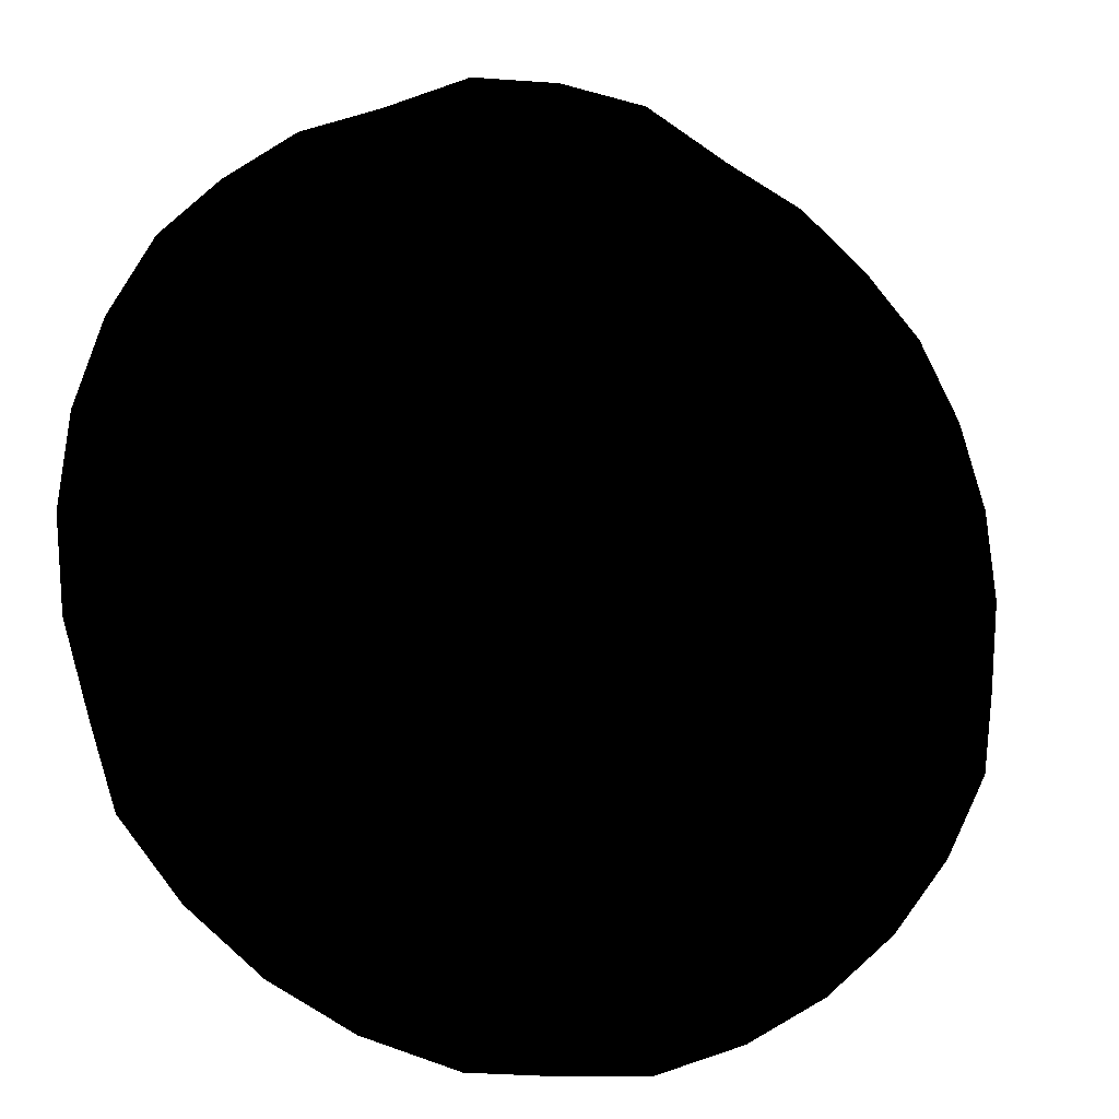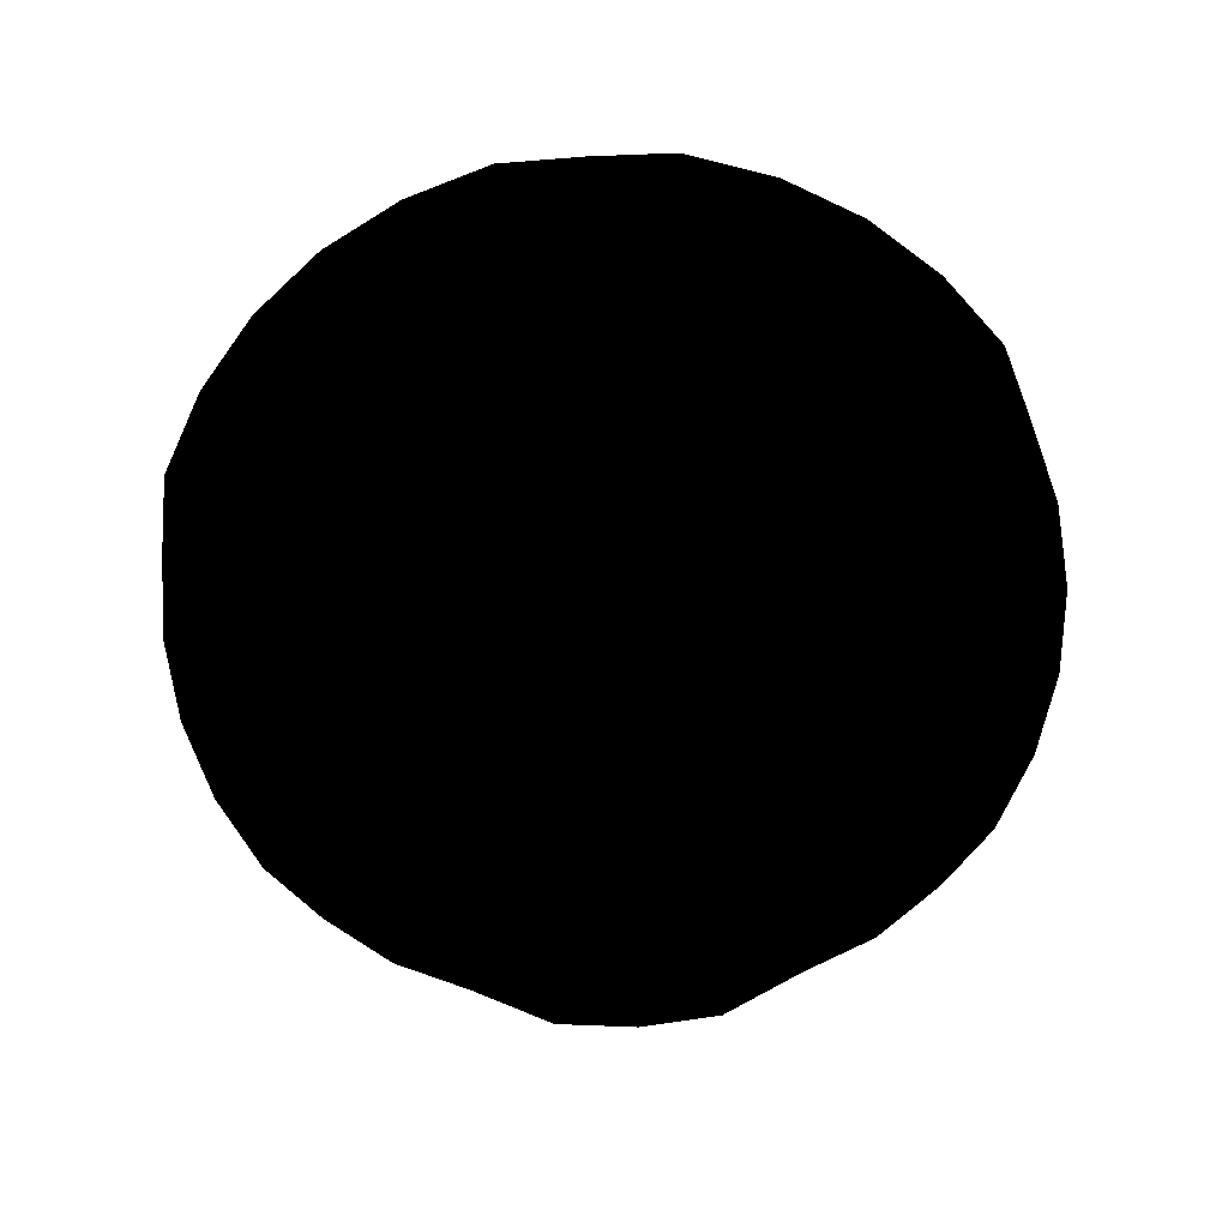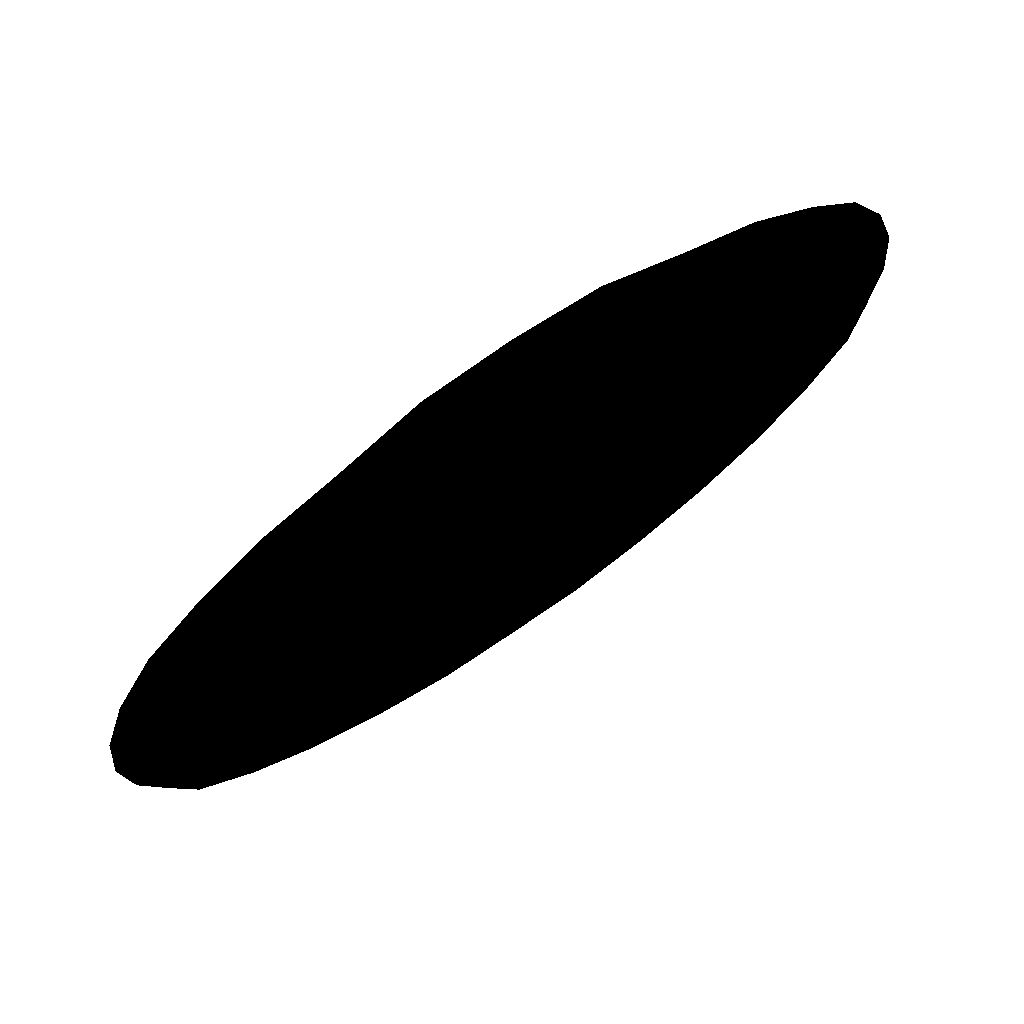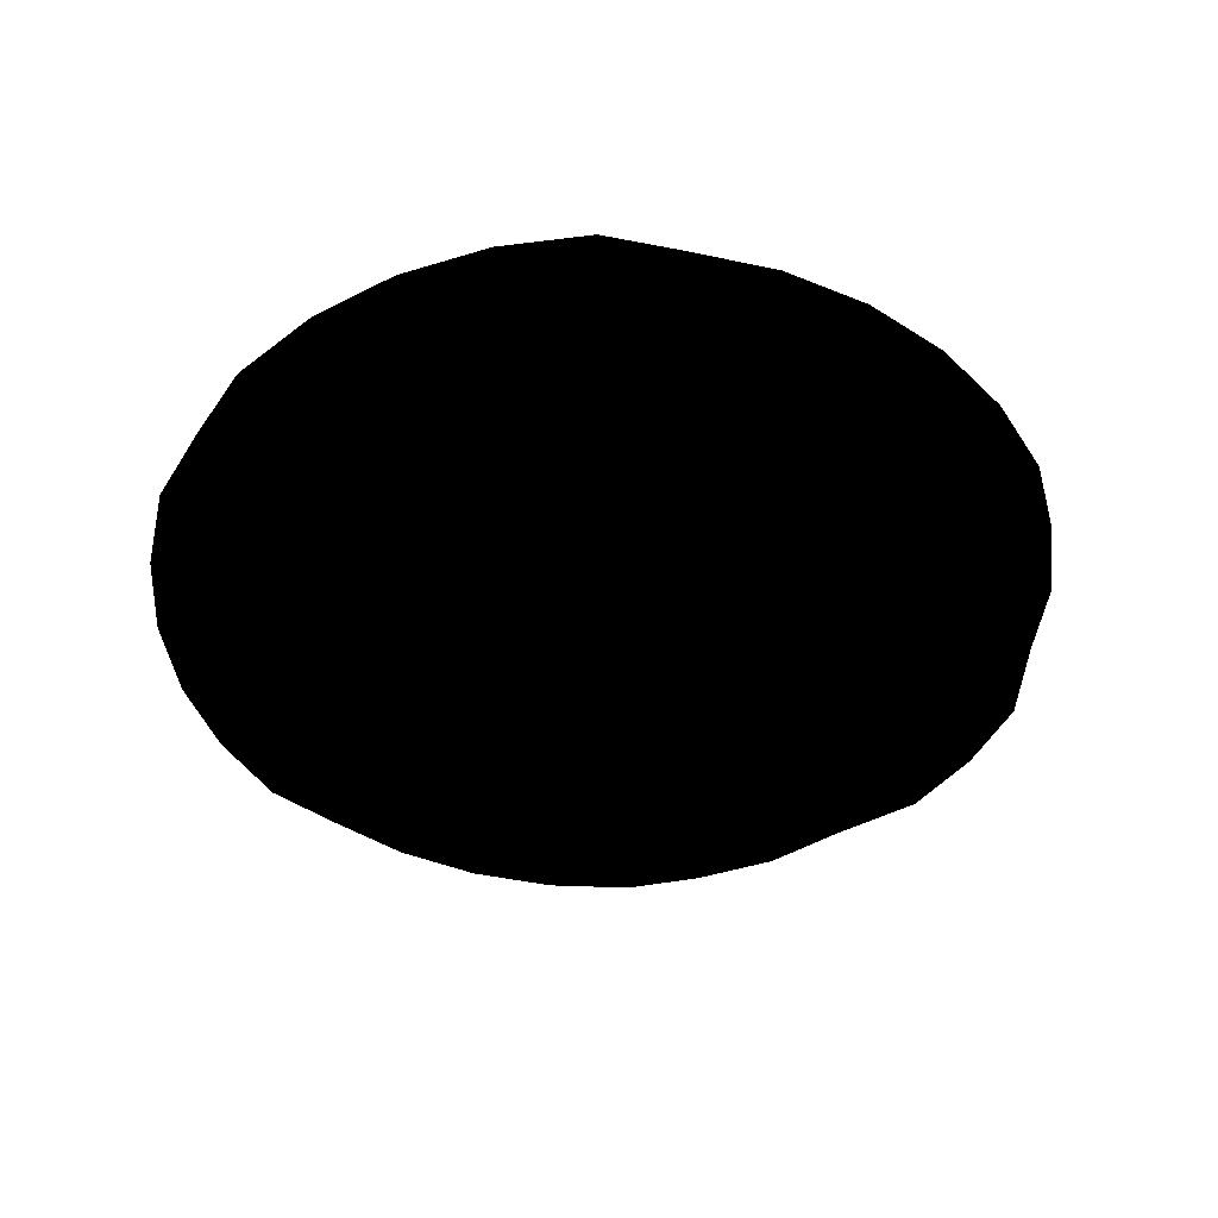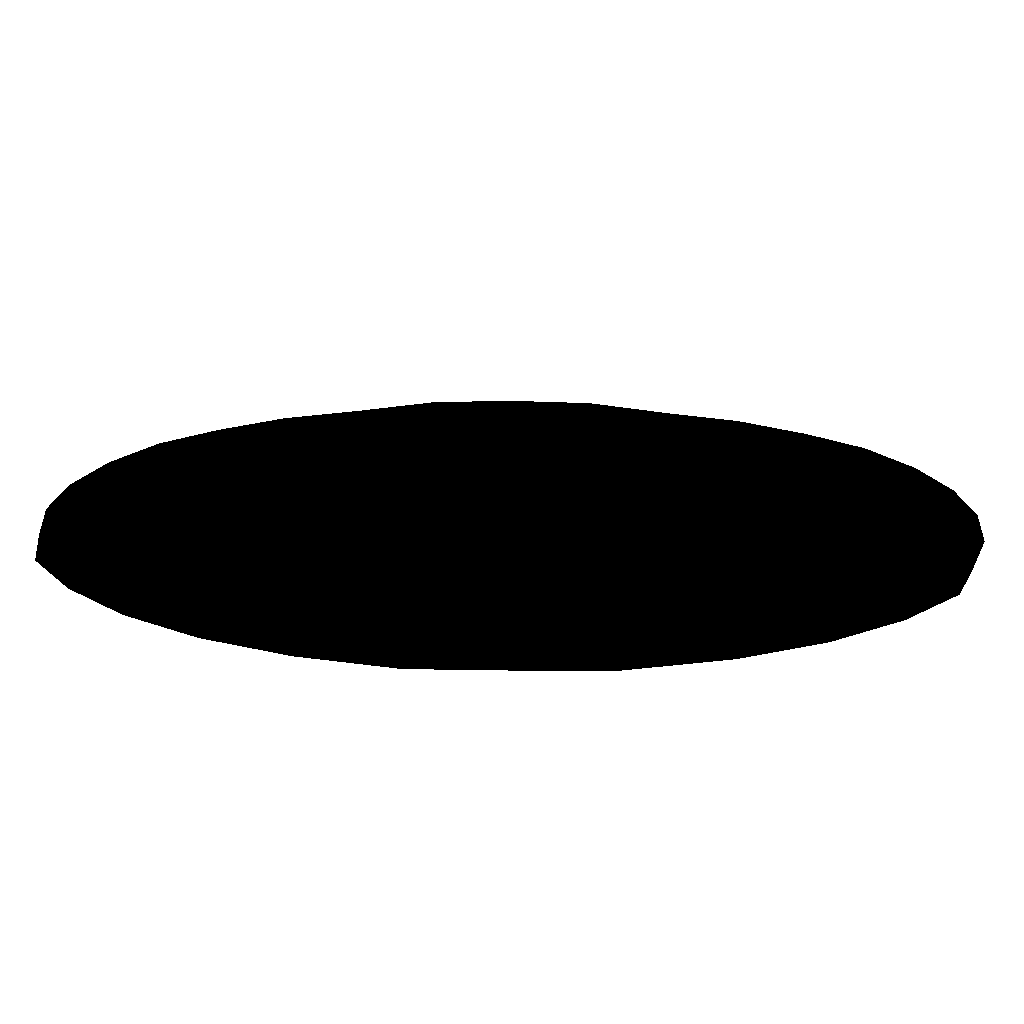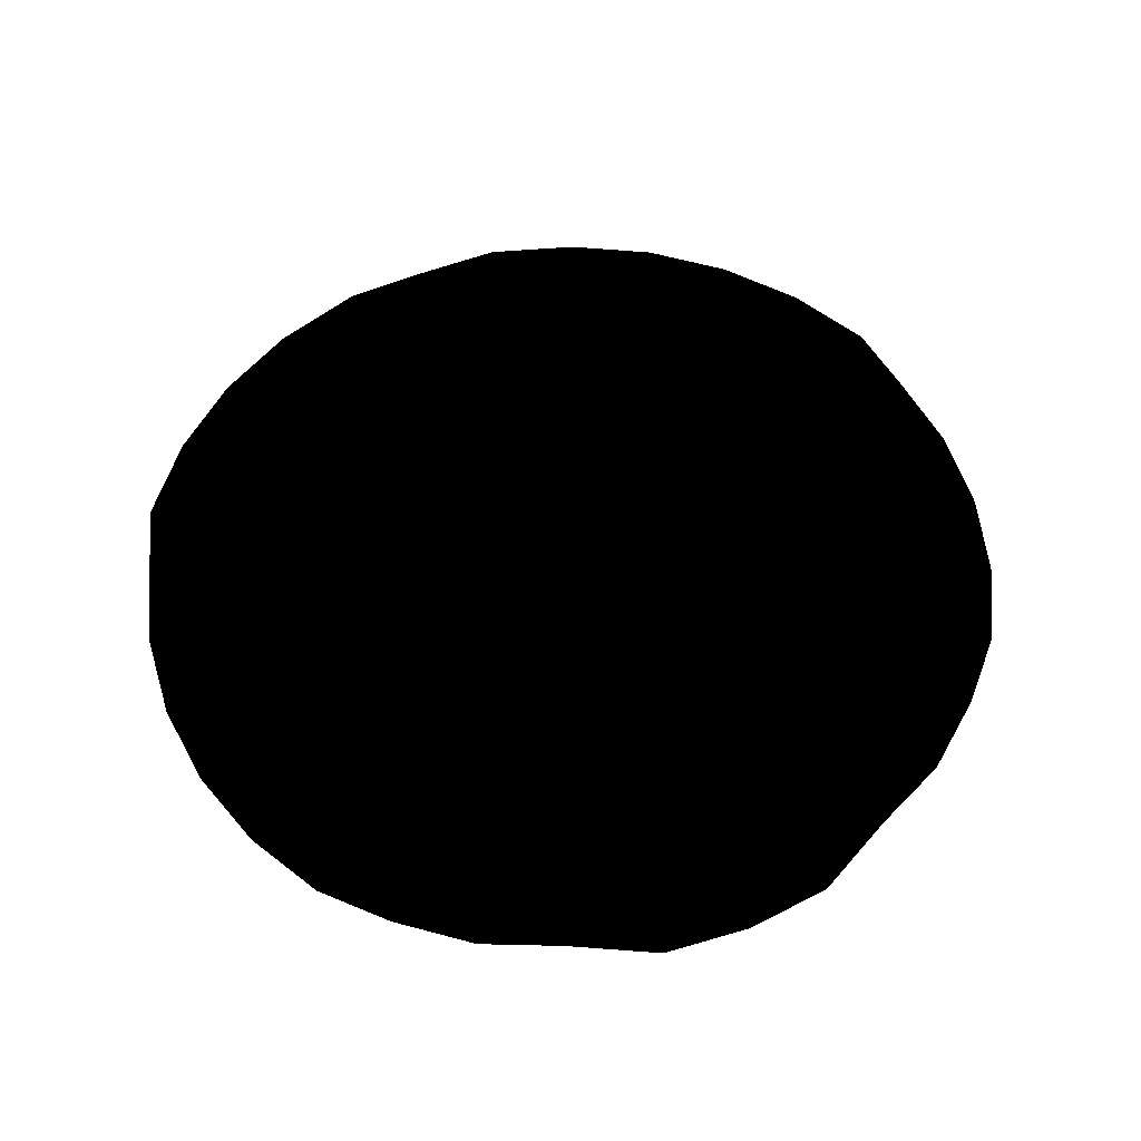
<metadata>
{"format":"obj","ext":"obj","renderer":"f3d","projection":"perspective","resolution":1024,"background":"white","views":[{"elev":-13.0,"azim":156.8,"up":"+Y"},{"elev":-73.8,"azim":3.3,"up":"+Z"},{"elev":72.2,"azim":145.5,"up":"+Y"},{"elev":-44.6,"azim":59.0,"up":"+Z"},{"elev":-73.7,"azim":-0.4,"up":"+Y"},{"elev":56.8,"azim":157.3,"up":"+Z"}]}
</metadata>
<code>
g BersaglioFreccette
v 0.1951 0.9808 -1.526e-05
v -1.526e-05 1 -1.526e-05
v -1.526e-05 0.8866 -1.526e-05
v 0.1731 0.8695 -1.526e-05
v -0.1731 0.8695 -1.526e-05
v 0.3827 0.8841 -1.526e-05
v -0.1951 0.9808 -1.526e-05
v 0.3396 0.7837 -1.526e-05
v -0.3396 0.7837 -1.526e-05
v 0.5556 0.8068 -1.526e-05
v -0.3827 0.8841 -1.526e-05
v 0.4929 0.7151 -1.526e-05
v -0.4929 0.7151 -1.526e-05
v 0.7071 0.6865 -1.526e-05
v -0.5556 0.8068 -1.526e-05
v 0.6274 0.6084 -1.526e-05
v -0.6274 0.6084 -1.526e-05
v 0.8315 0.5556 -1.526e-05
v -0.7071 0.6865 -1.526e-05
v 0.7378 0.4922 -1.526e-05
v -0.7378 0.4922 -1.526e-05
v 0.9239 0.3827 -1.526e-05
v -0.8315 0.5556 -1.526e-05
v 0.8198 0.3389 -1.526e-05
v -0.8198 0.3389 -1.526e-05
v 0.9808 0.1951 -1.526e-05
v -0.9239 0.3827 -1.526e-05
v 0.8702 0.1724 -1.526e-05
v -0.8702 0.1724 -1.526e-05
v 1 -1.526e-05 -1.526e-05
v -0.9808 0.1951 -1.526e-05
v 0.8873 -0.0007172 -1.526e-05
v -0.8873 -0.0007172 -1.526e-05
v 0.9808 -0.1951 -1.526e-05
v -1 1.526e-05 -1.526e-05
v 0.8702 -0.1738 -1.526e-05
v -0.8702 -0.1738 -1.526e-05
v 0.9239 -0.3827 -1.526e-05
v -0.9808 -0.1951 -1.526e-05
v 0.8198 -0.3403 -1.526e-05
v -0.8494 -0.3283 -1.526e-05
v 0.8694 -0.5492 -1.526e-05
v -0.9572 -0.3693 -1.526e-05
v 0.7715 -0.488 -1.526e-05
v -0.764 -0.488 -1.526e-05
v 0.74 -0.7069 -1.526e-05
v -0.8611 -0.5492 -1.526e-05
v 0.6566 -0.6279 -1.526e-05
v -0.6492 -0.6279 -1.526e-05
v 0.5823 -0.8363 -1.526e-05
v -0.7317 -0.7069 -1.526e-05
v 0.5167 -0.7427 -1.526e-05
v -0.5093 -0.7427 -1.526e-05
v 0.4024 -0.9324 -1.526e-05
v -0.574 -0.8363 -1.526e-05
v 0.357 -0.8281 -1.526e-05
v -0.3497 -0.8281 -1.526e-05
v 0.1951 -0.996 -1.526e-05
v -0.3941 -0.9324 -1.526e-05
v 0.1731 -0.8845 -1.526e-05
v -0.1731 -0.8845 -1.526e-05
v -1.526e-05 -1 -1.526e-05
v -0.1951 -0.996 -1.526e-05
v -1.526e-05 -0.888 -1.526e-05
g BersaglioFreccette_0
f 3 2 1
f 4 3 1
f 3 5 2
f 4 1 6
f 5 7 2
f 8 4 6
f 5 9 7
f 8 6 10
f 9 11 7
f 12 8 10
f 9 13 11
f 12 10 14
f 13 15 11
f 16 12 14
f 13 17 15
f 16 14 18
f 17 19 15
f 20 16 18
f 17 21 19
f 20 18 22
f 21 23 19
f 24 20 22
f 21 25 23
f 24 22 26
f 25 27 23
f 28 24 26
f 25 29 27
f 28 26 30
f 29 31 27
f 32 28 30
f 29 33 31
f 32 30 34
f 33 35 31
f 36 32 34
f 33 37 35
f 36 34 38
f 37 39 35
f 40 36 38
f 37 41 39
f 40 38 42
f 41 43 39
f 44 40 42
f 41 45 43
f 44 42 46
f 45 47 43
f 48 44 46
f 45 49 47
f 48 46 50
f 49 51 47
f 52 48 50
f 49 53 51
f 52 50 54
f 53 55 51
f 56 52 54
f 53 57 55
f 56 54 58
f 57 59 55
f 60 56 58
f 57 61 59
f 60 58 62
f 61 63 59
f 64 60 62
f 64 62 63
f 61 64 63
g BersaglioFreccette_1
f 28 32 36
f 36 40 28
f 40 24 28
f 40 44 24
f 44 20 24
f 44 48 20
f 48 16 20
f 48 52 16
f 52 12 16
f 52 56 12
f 56 8 12
f 56 60 8
f 60 4 8
f 60 3 4
f 60 64 3
f 64 5 3
f 64 61 5
f 61 9 5
f 61 57 9
f 57 13 9
f 57 53 13
f 53 17 13
f 53 49 17
f 49 21 17
f 49 45 21
f 45 25 21
f 45 41 25
f 41 29 25
f 41 37 29
f 37 33 29

</code>
